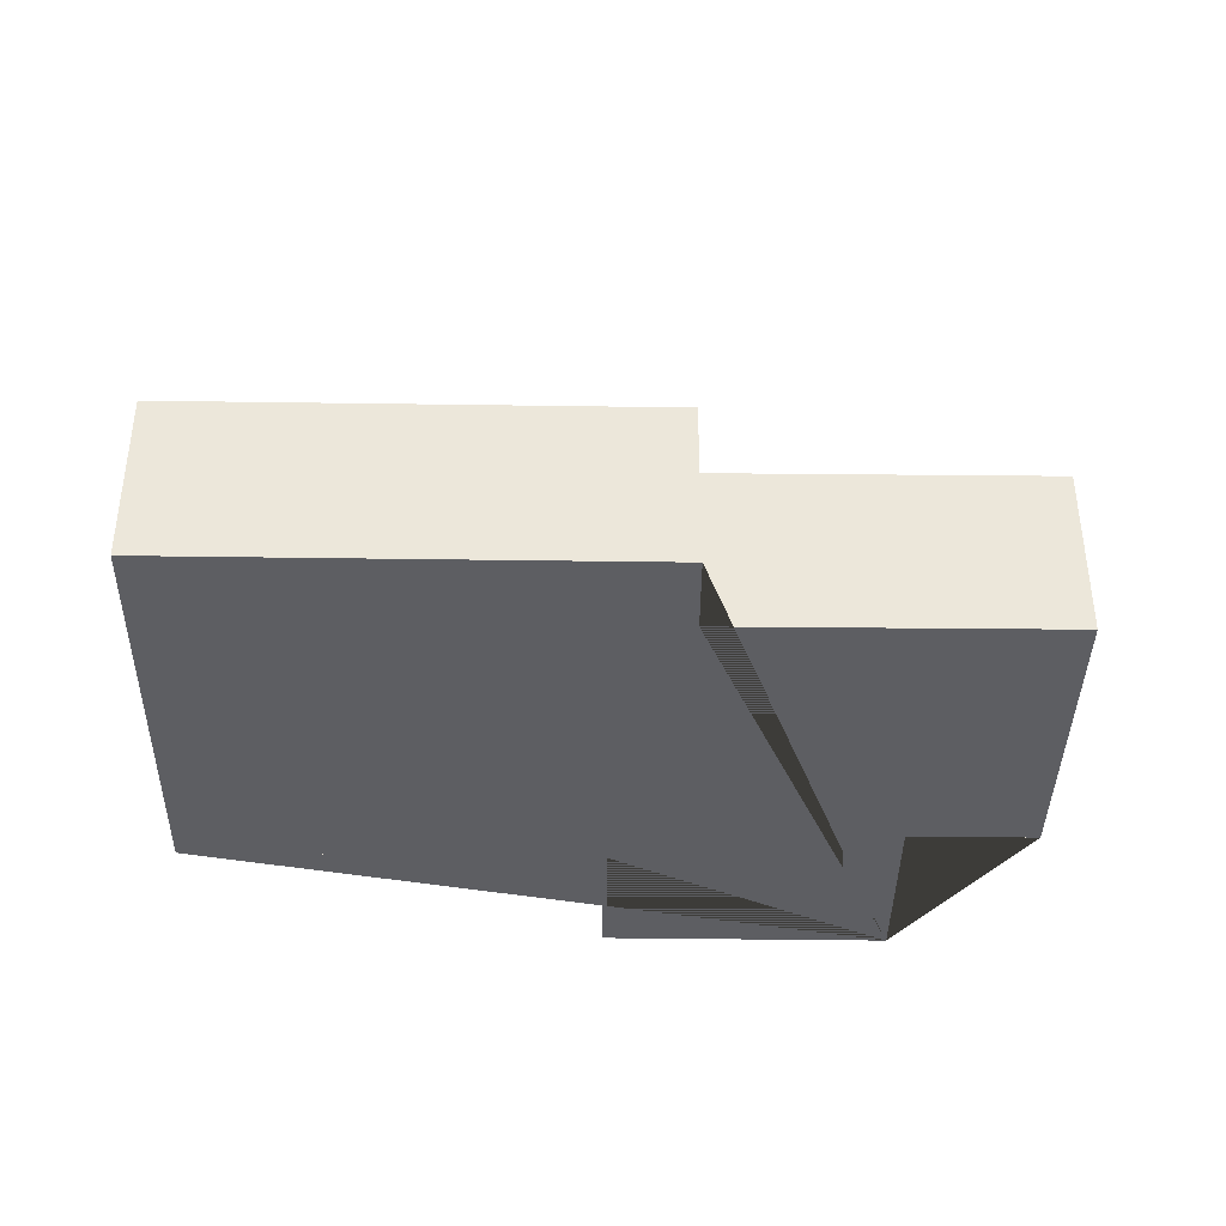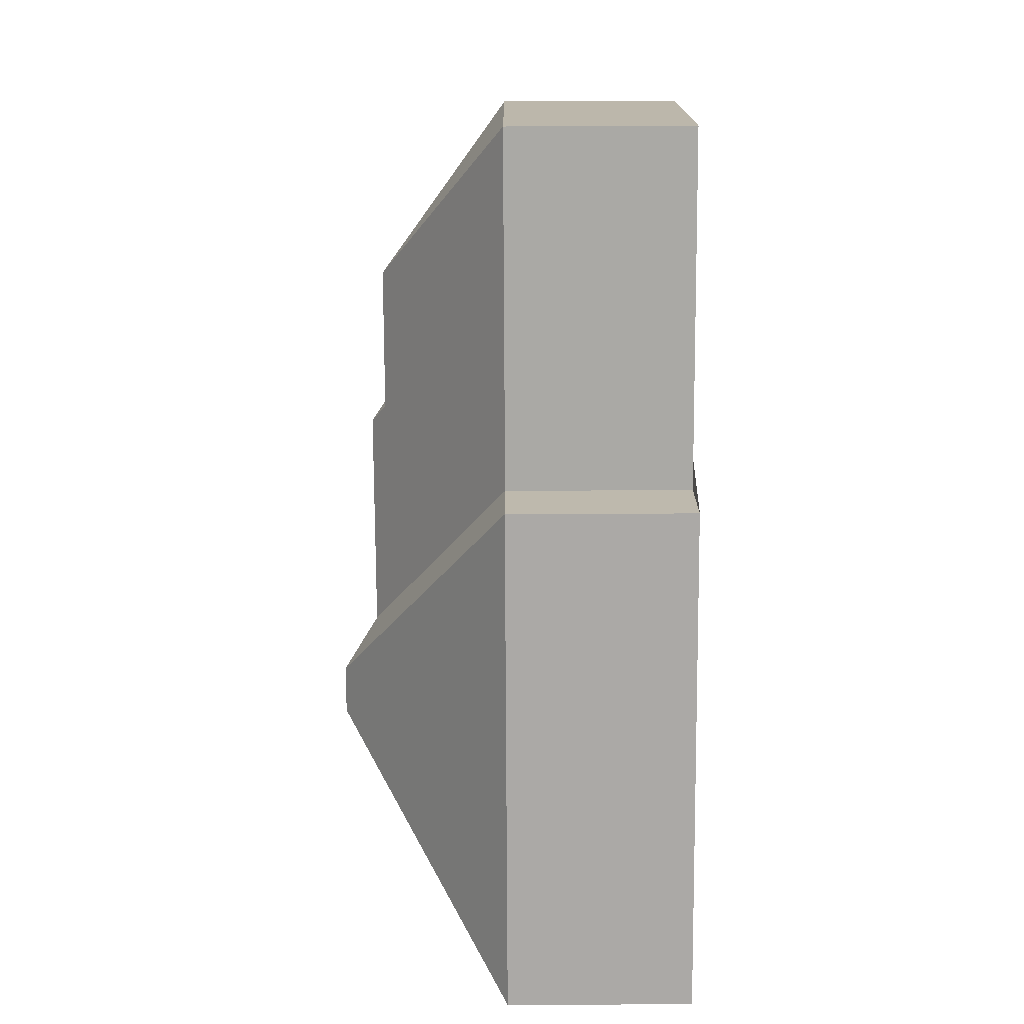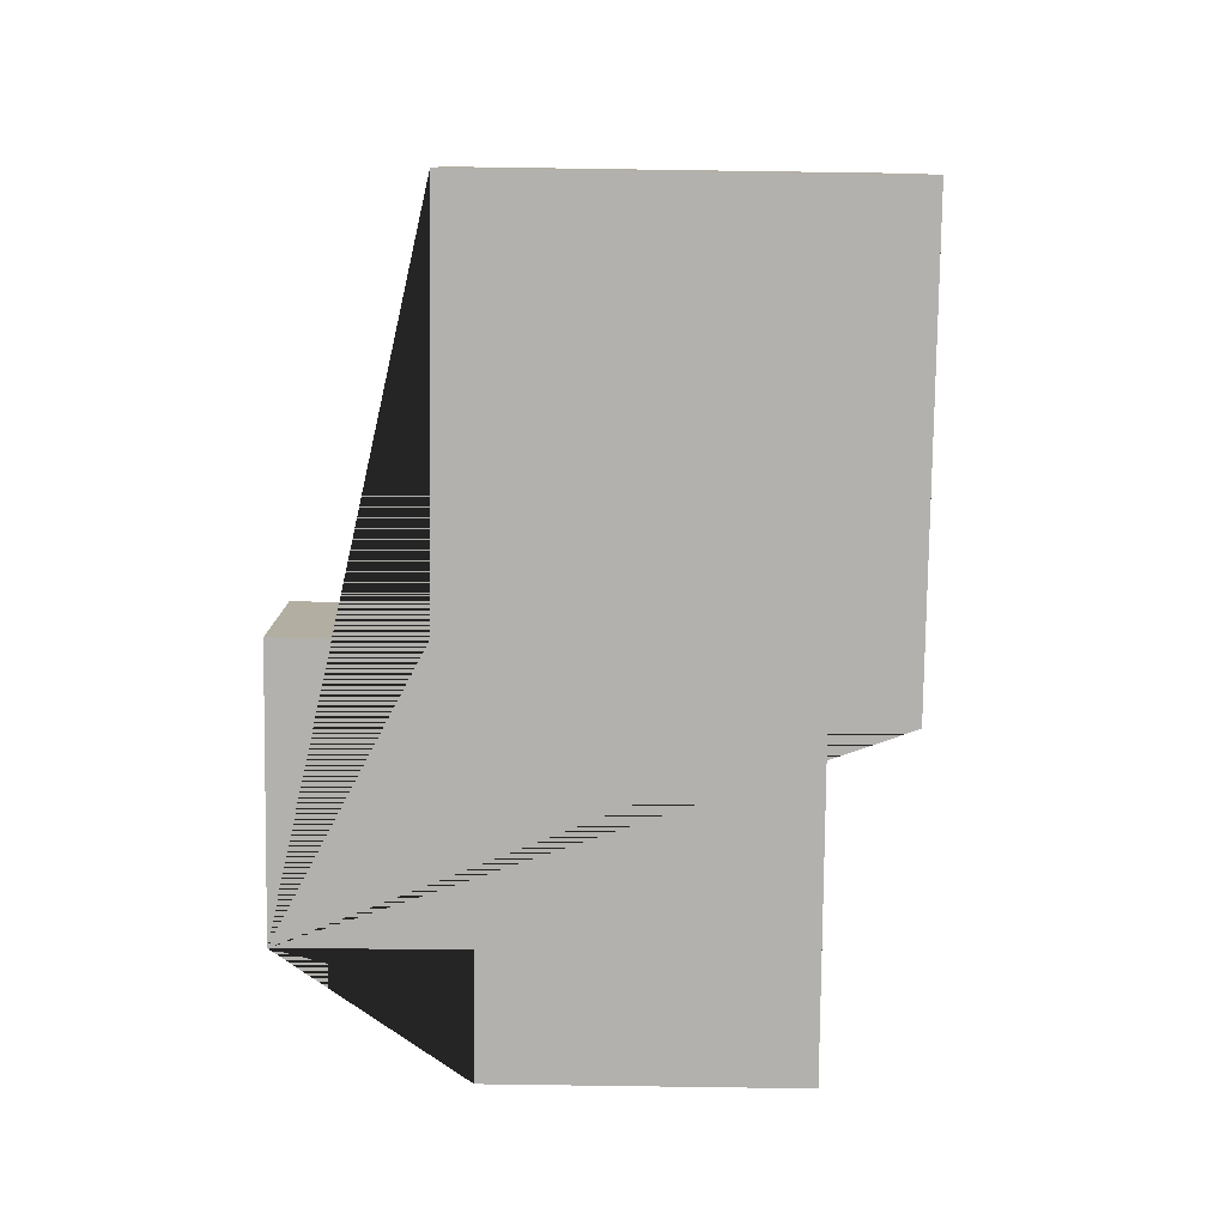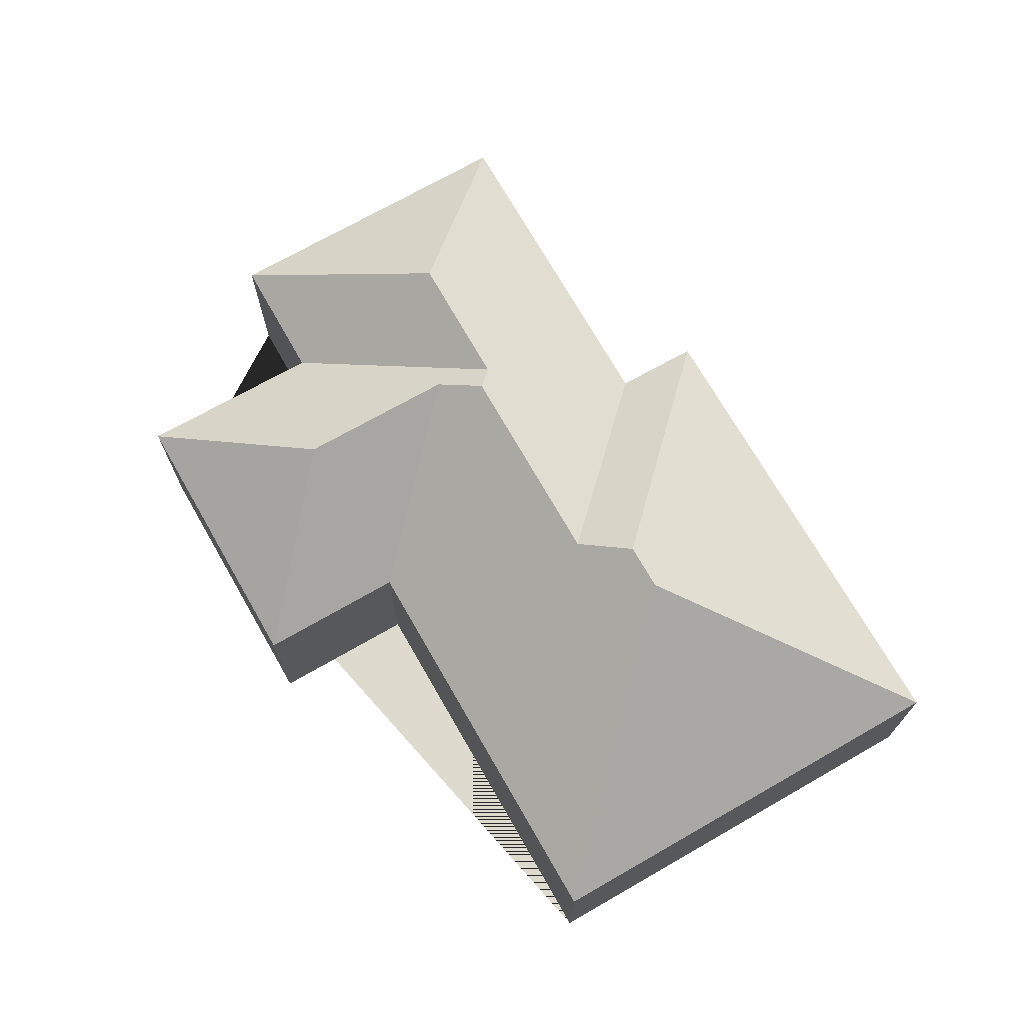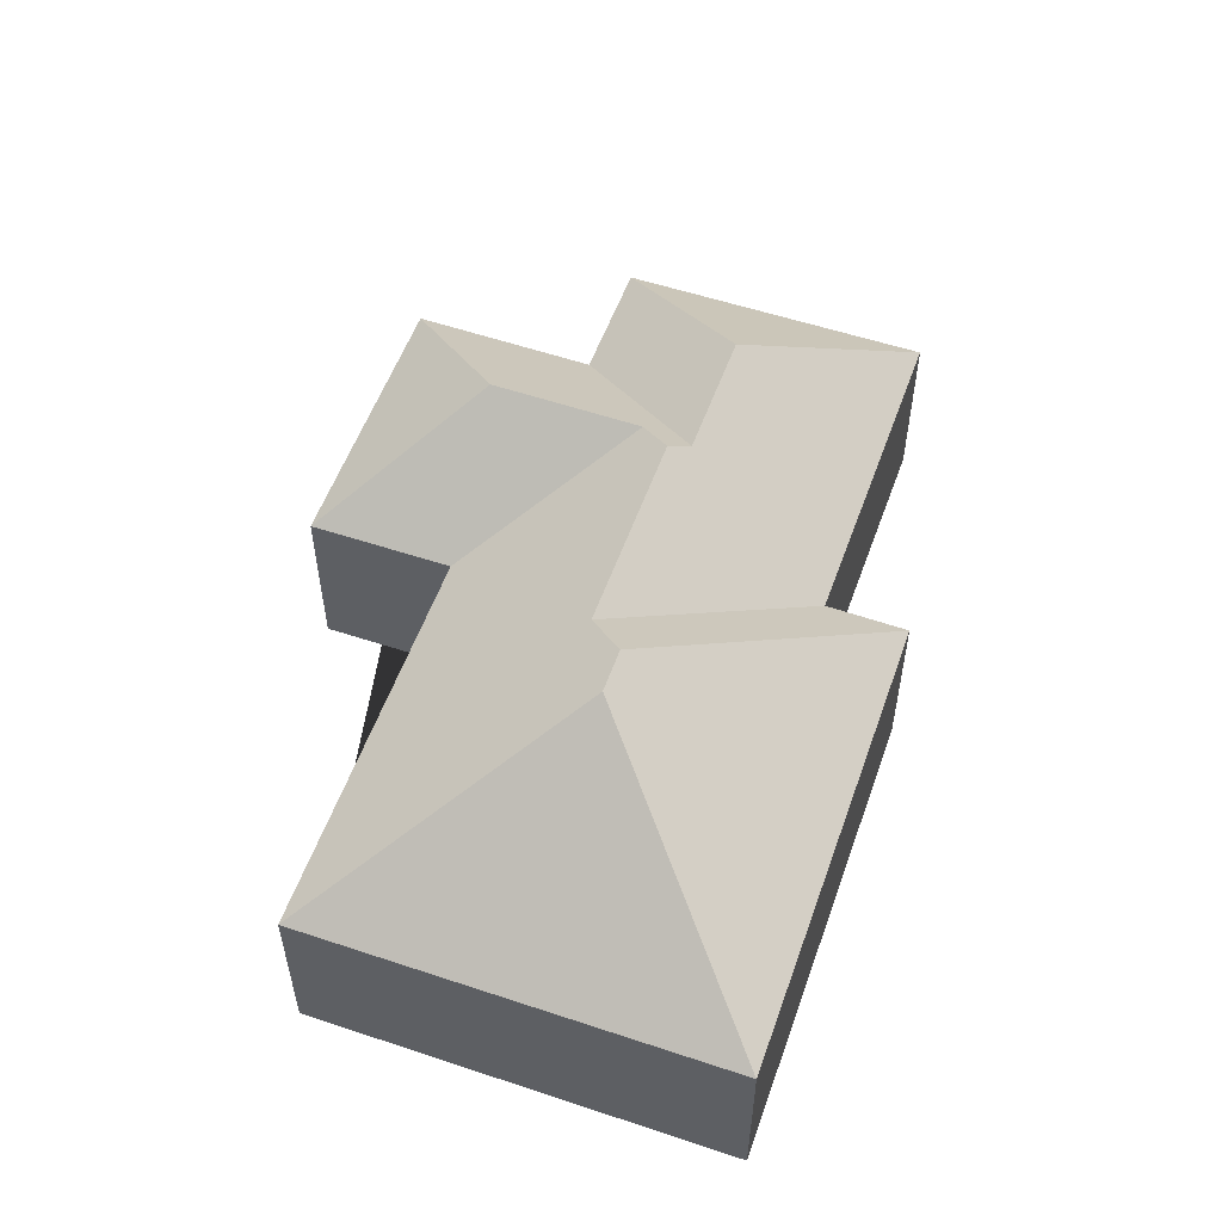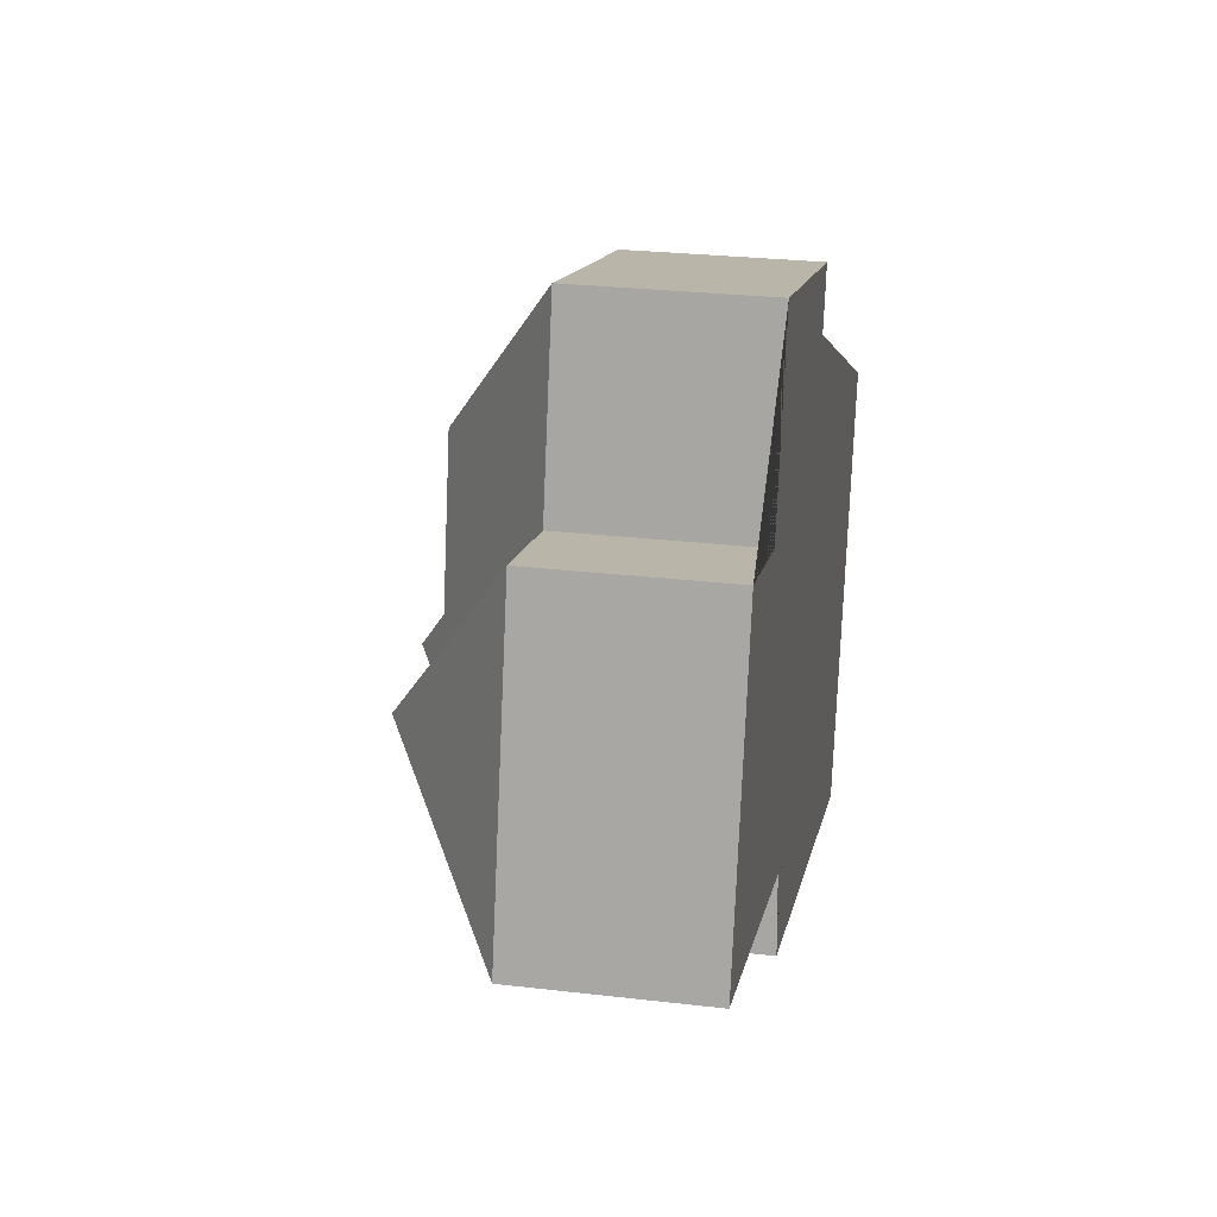
<metadata>
{"format":"obj","ext":"obj","renderer":"f3d","projection":"perspective","resolution":1024,"background":"white","views":[{"elev":-39.2,"azim":-167.2,"up":"+Y"},{"elev":-61.8,"azim":-89.7,"up":"+Z"},{"elev":-79.3,"azim":103.0,"up":"+Y"},{"elev":71.3,"azim":74.0,"up":"+Y"},{"elev":55.0,"azim":123.2,"up":"+Y"},{"elev":26.7,"azim":-79.6,"up":"+Z"}]}
</metadata>
<code>
o BK39_500_013031_0048
v 122.1 75 -15.71
v 240.7 75 -44.9
v 167.8 121.3 -87.47
v 225.6 75 -105.6
v 395.3 75 -147.4
v 103.7 75 -93.15
v 50.44 75 -80.37
v 152.2 121.1 -151.7
v 249 132 -190.9
v 162.9 132.2 -169.9
v 153.4 126.1 -175.6
v 97.94 126.1 -162.3
v 261.9 145 -212.1
v 280.6 145 -216.8
v 18.38 75 -210.6
v 158.5 75 -244.3
v 350.7 75 -328.4
v 150.4 75 -279.1
v 122.1 0 -15.71
v 240.7 0 -44.9
v 225.6 0 -105.6
v 395.3 0 -147.4
v 350.7 0 -328.4
v 150.4 0 -279.1
v 158.5 0 -244.3
v 18.38 0 -210.6
v 50.44 0 -80.37
v 103.7 0 -93.15
f 1 3 2
f 2 3 8 4
f 4 8 10 9 13 14 5
f 5 14 17
f 17 14 13 18
f 18 13 9 16
f 16 9 10 11 12 15
f 15 12 7
f 7 12 11 6
f 6 11 10 8 3 1
f 19 20 21 22 23 24 25 26 27 28
f 1 19 20 2
f 2 20 21 4
f 4 21 22 5
f 5 22 23 17
f 17 23 24 18
f 18 24 25 16
f 16 25 26 15
f 15 26 27 7
f 7 27 28 6
f 6 28 19 1

</code>
